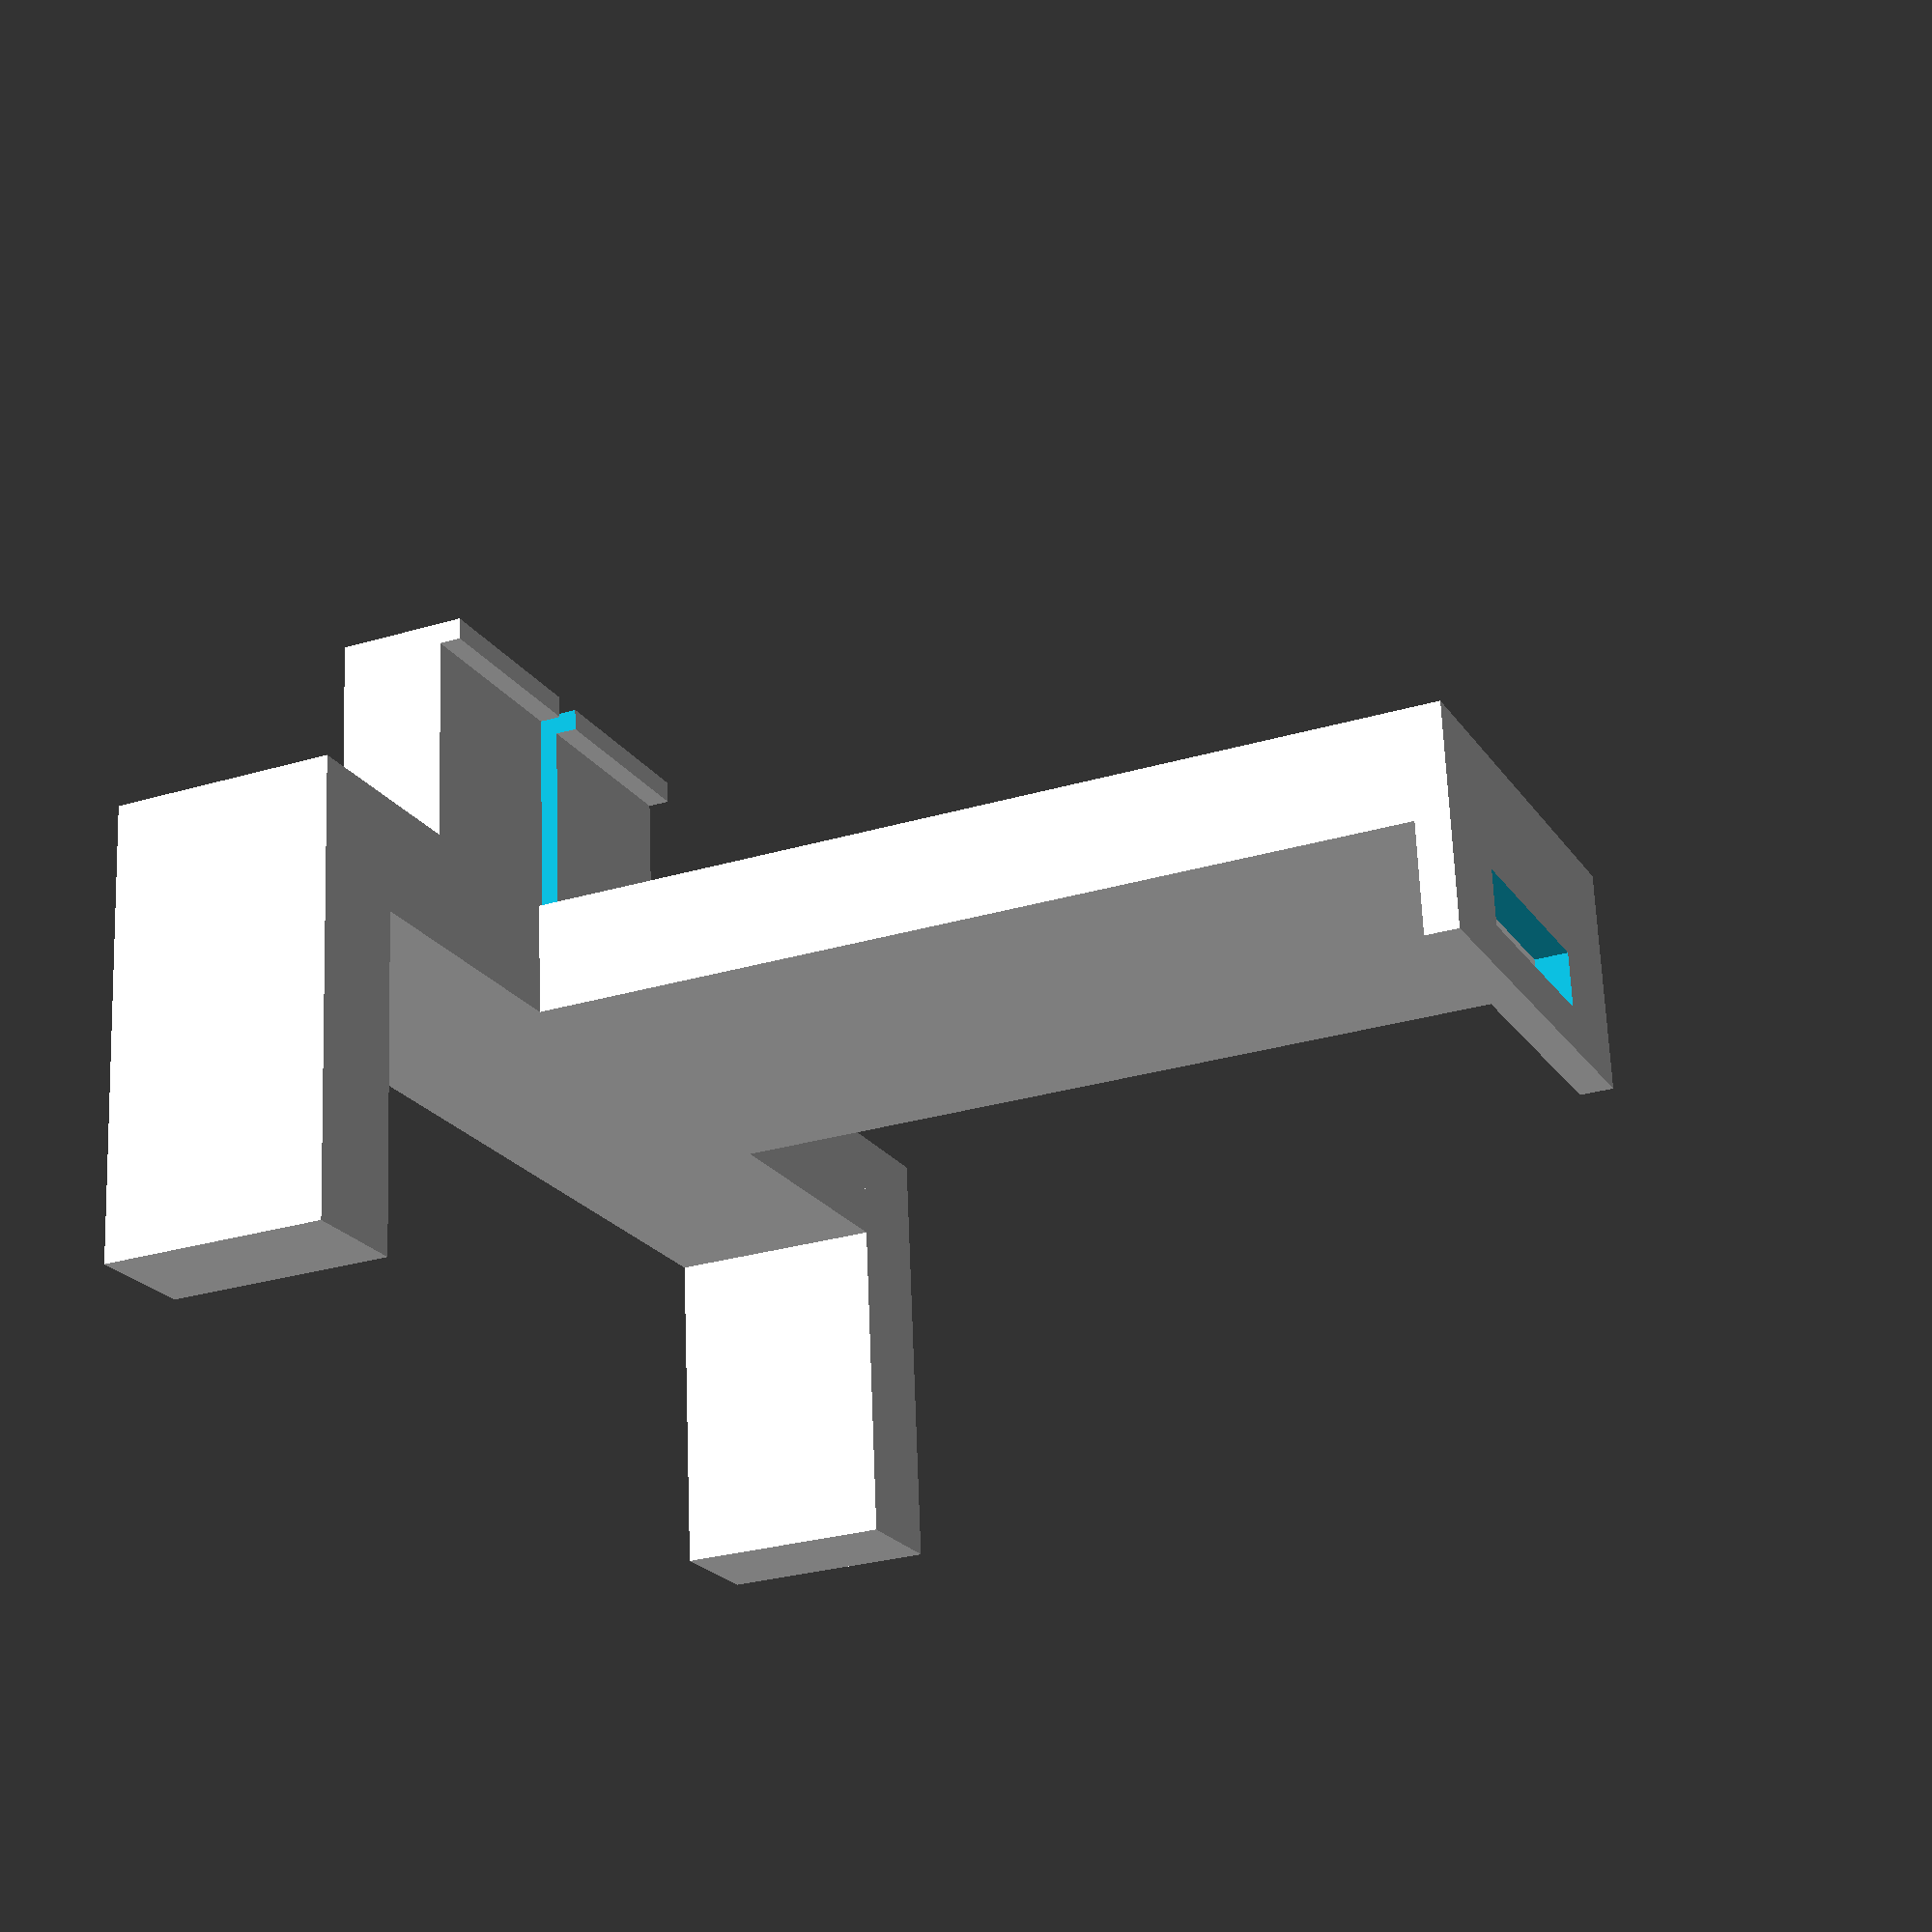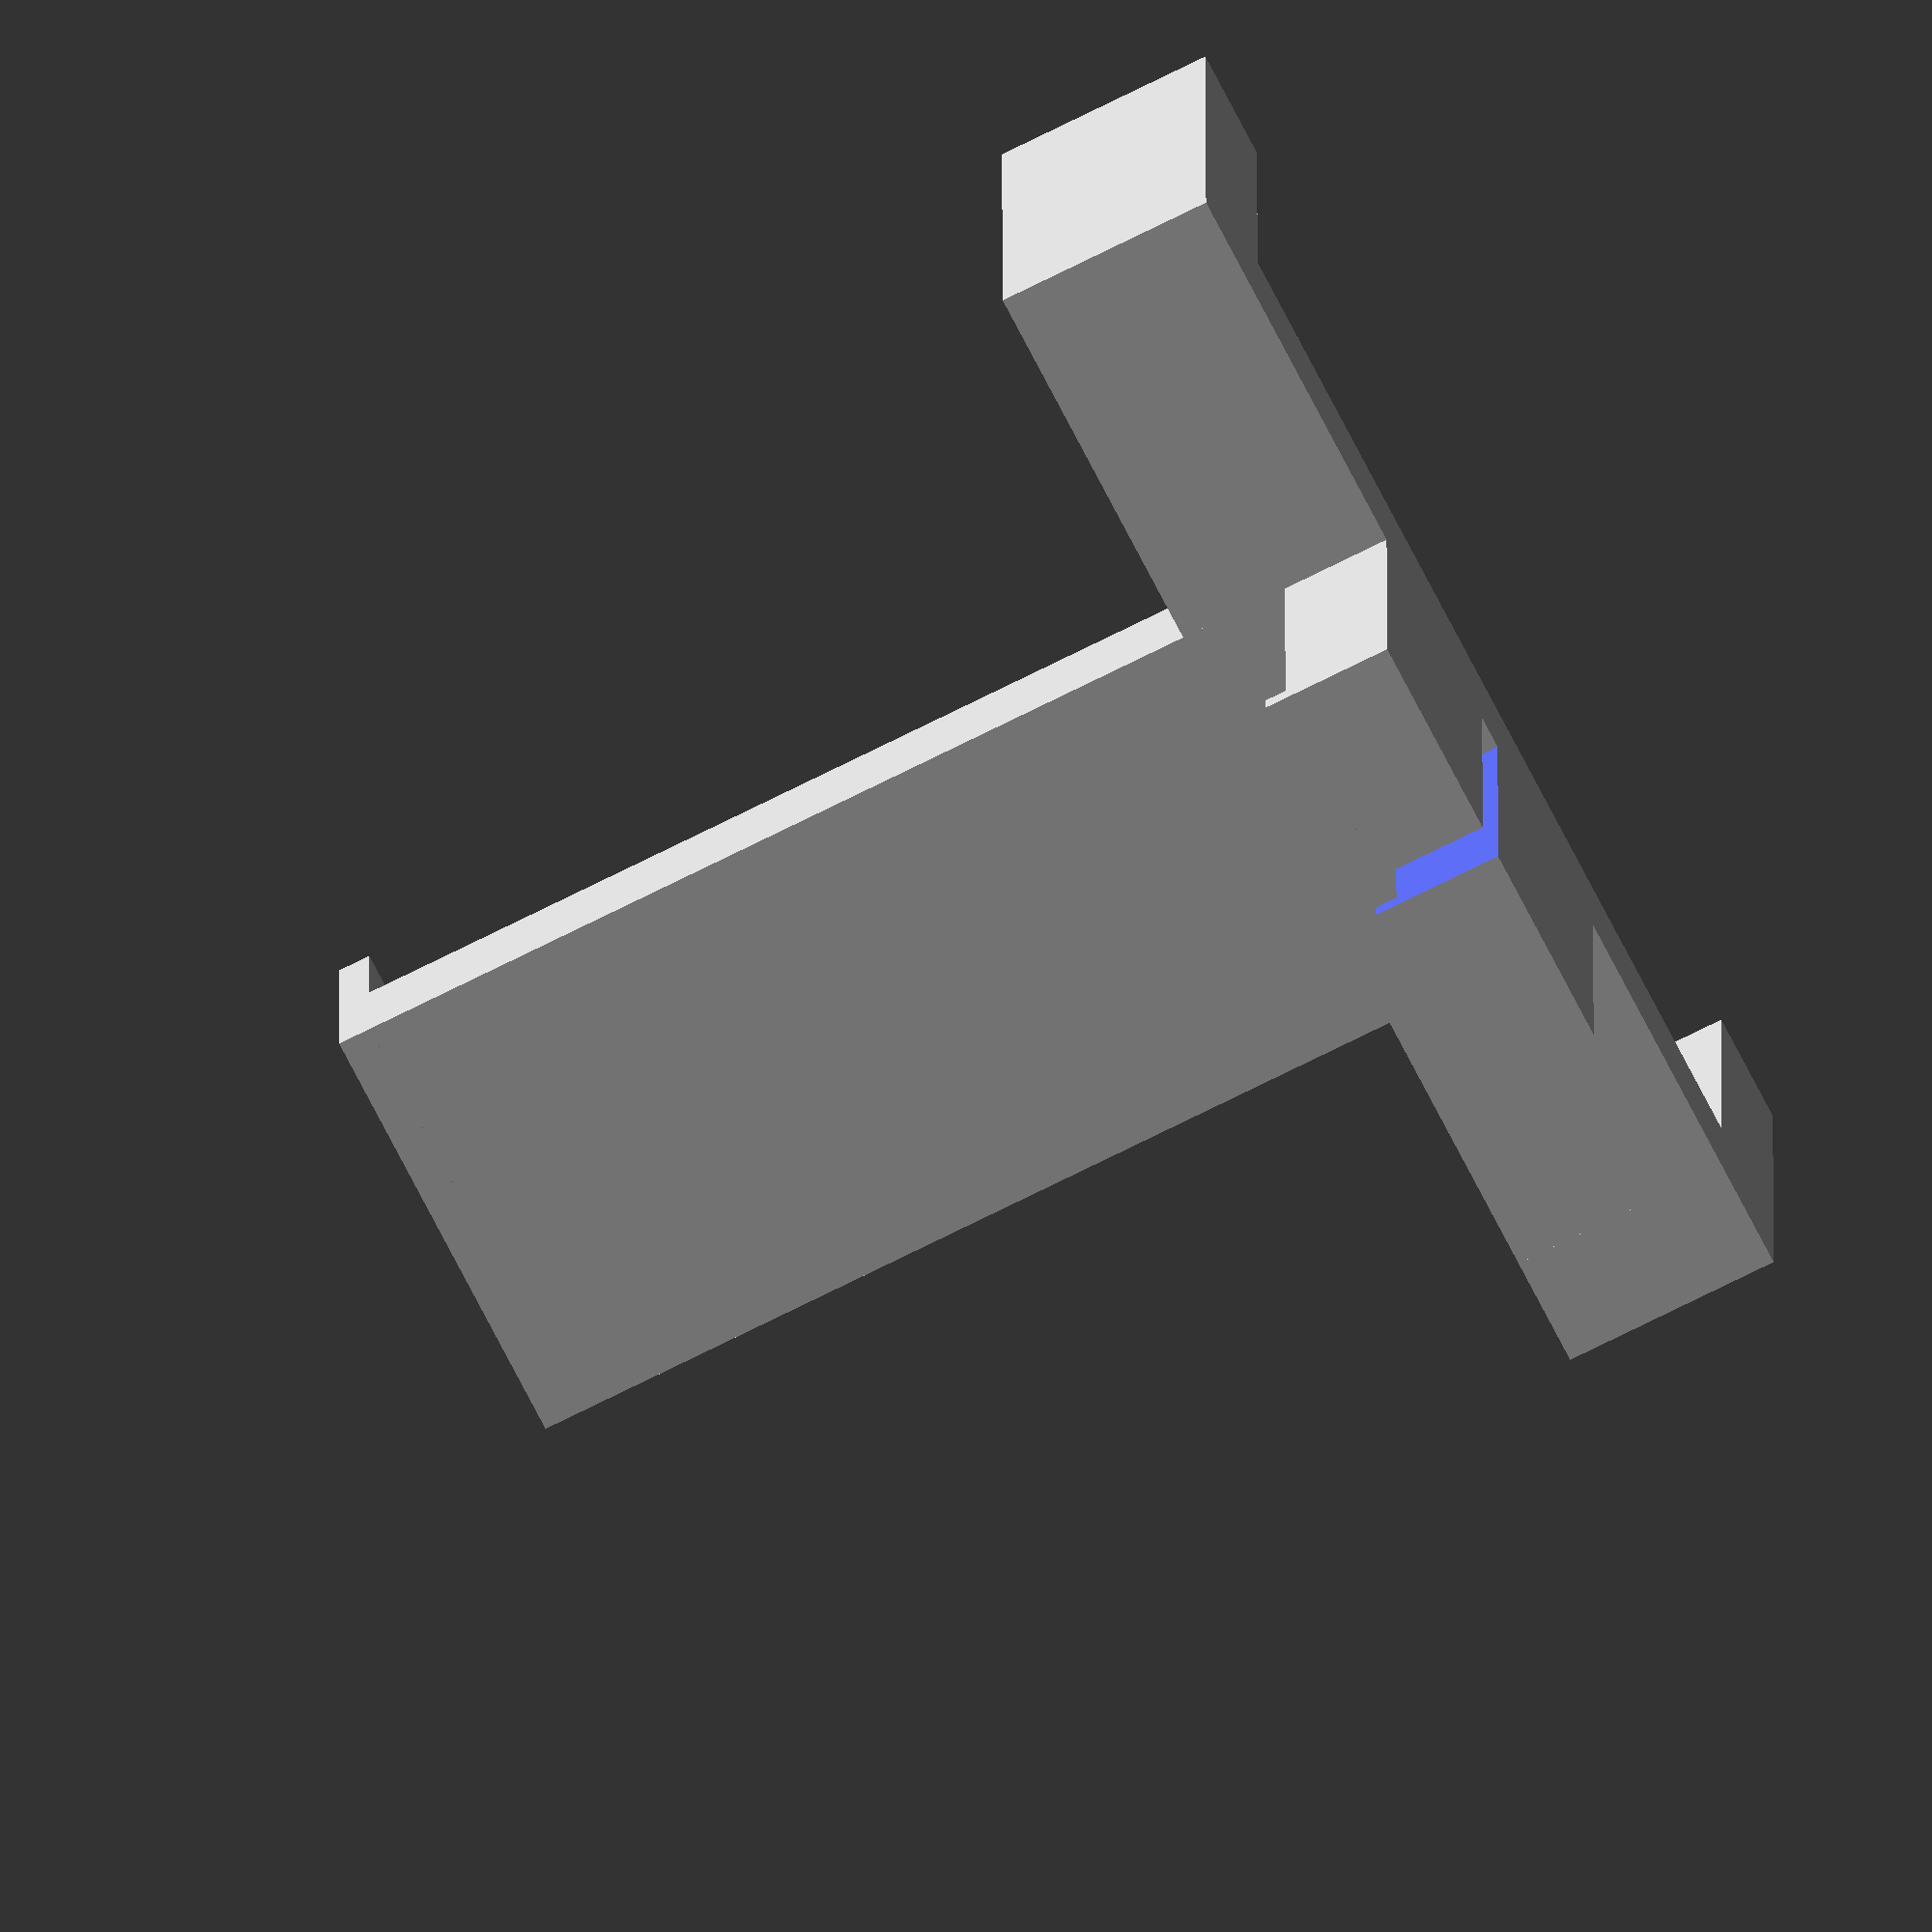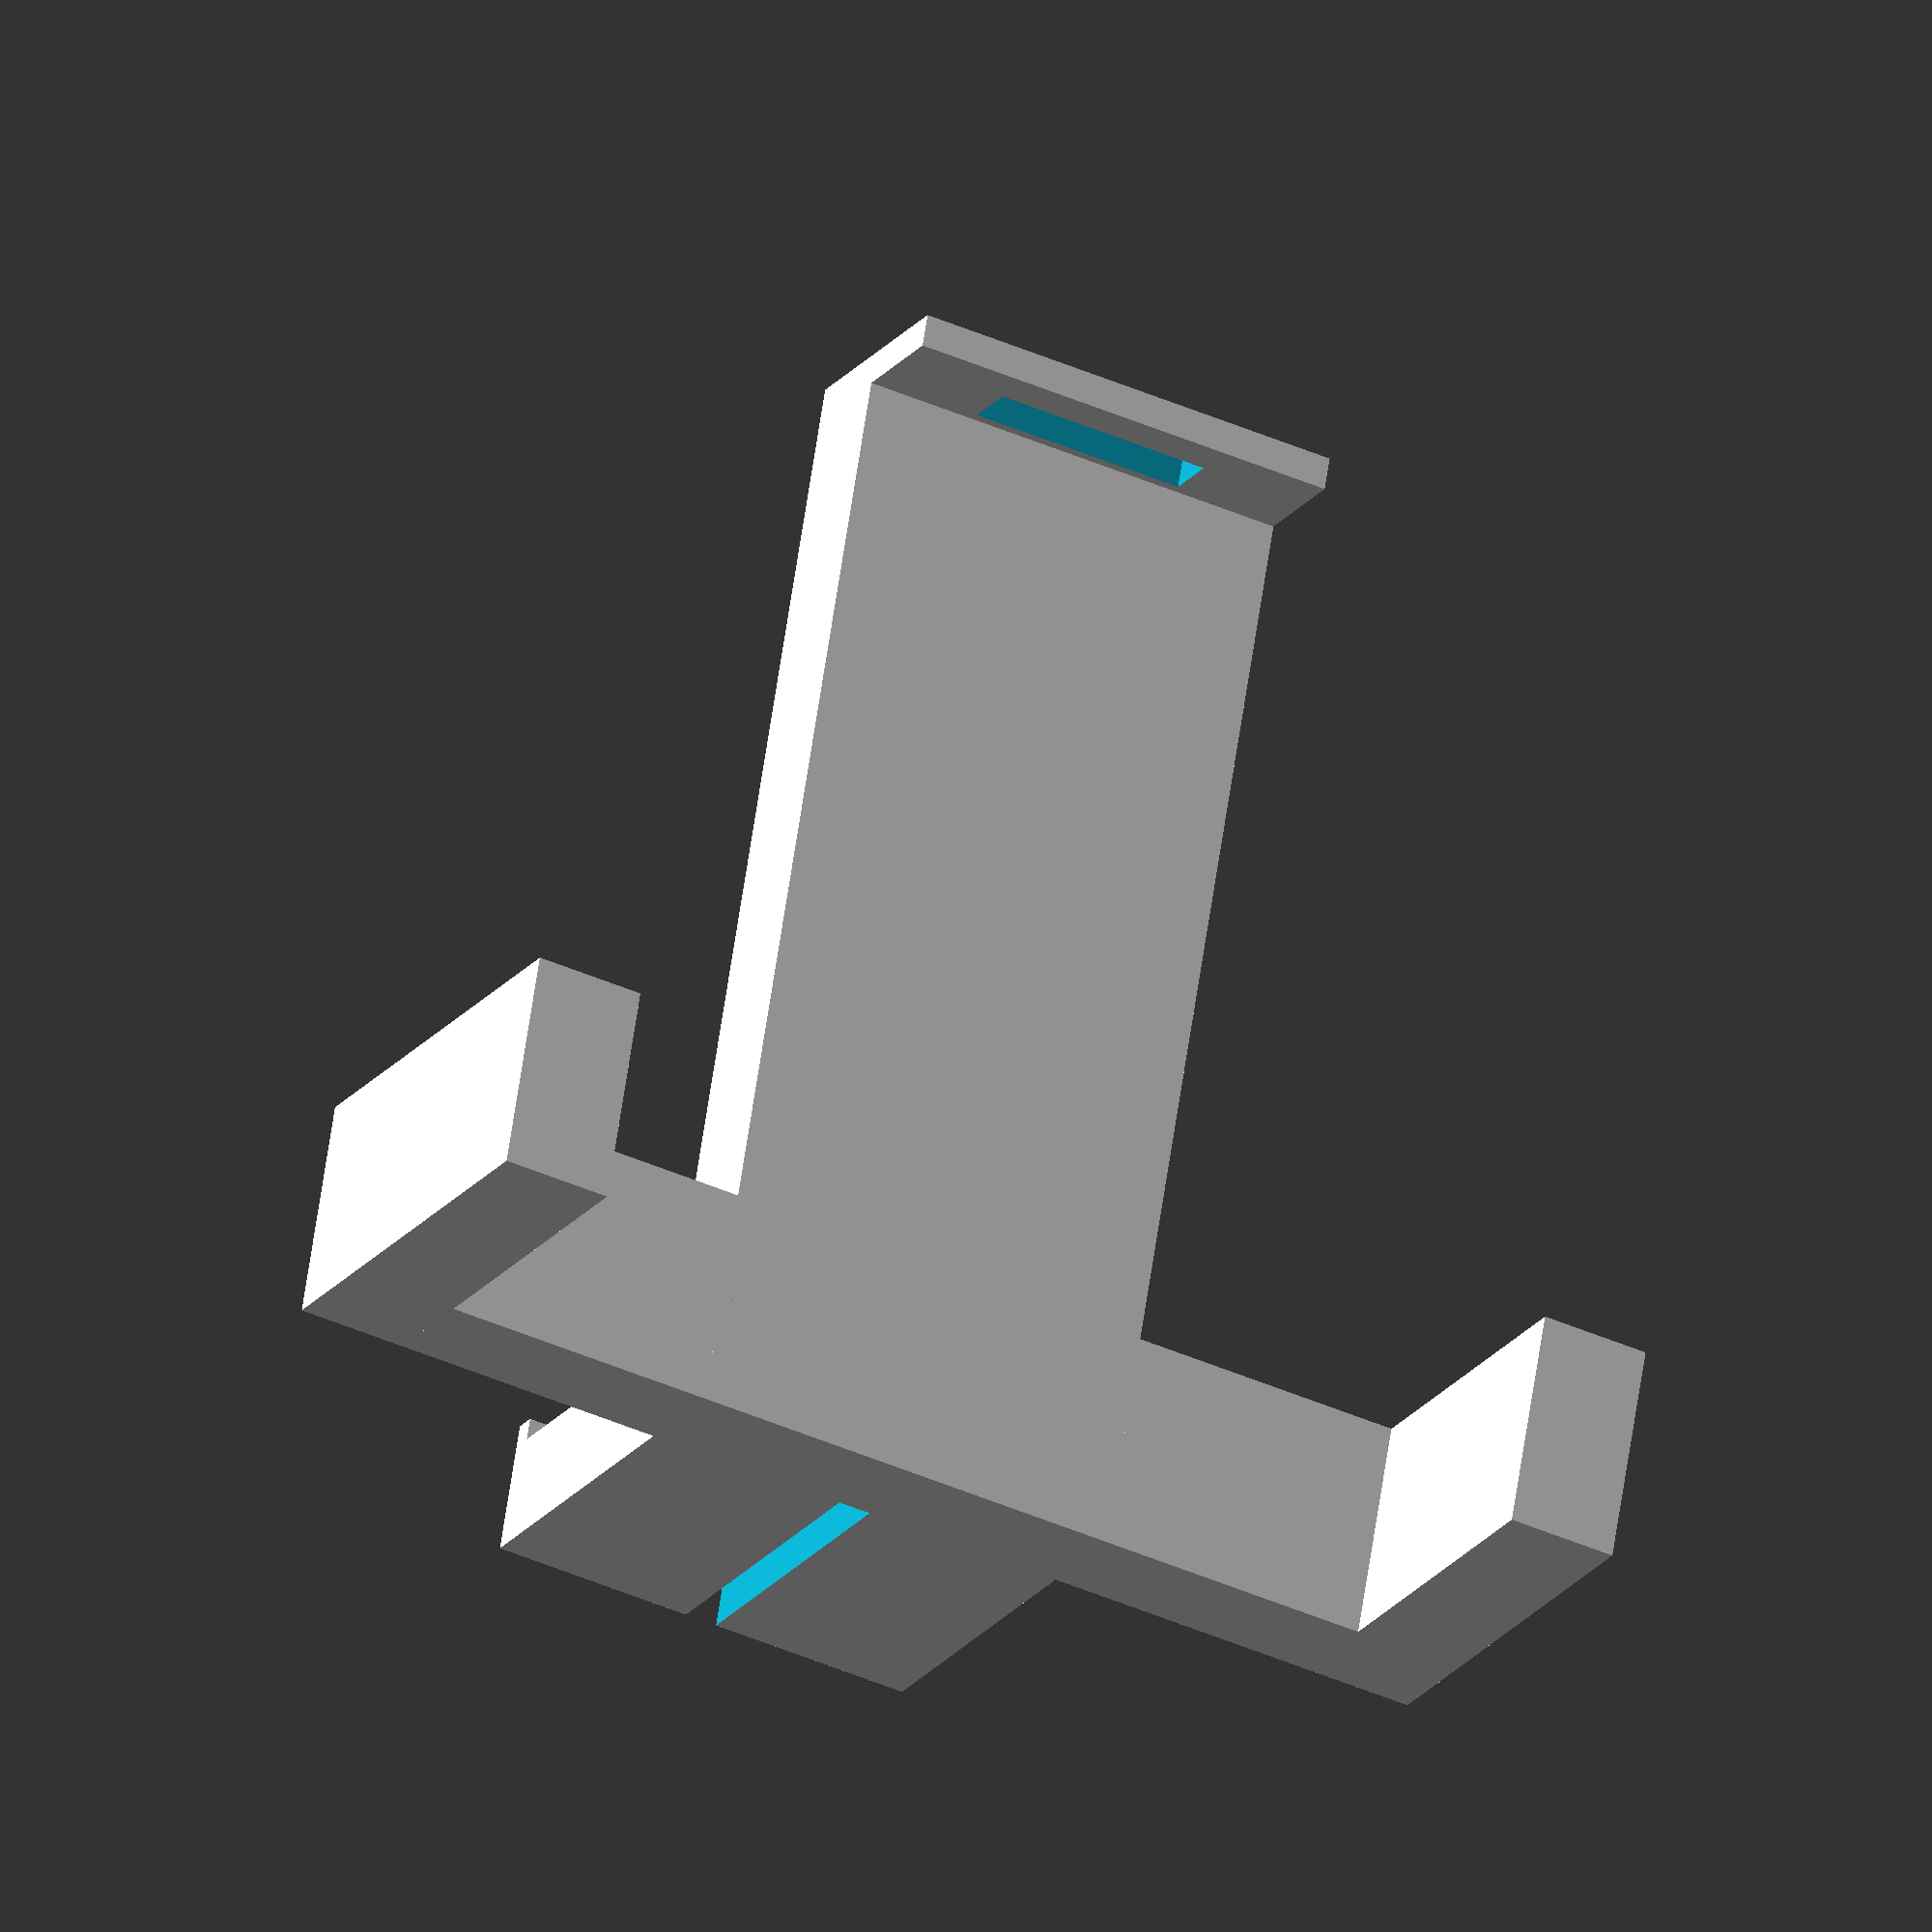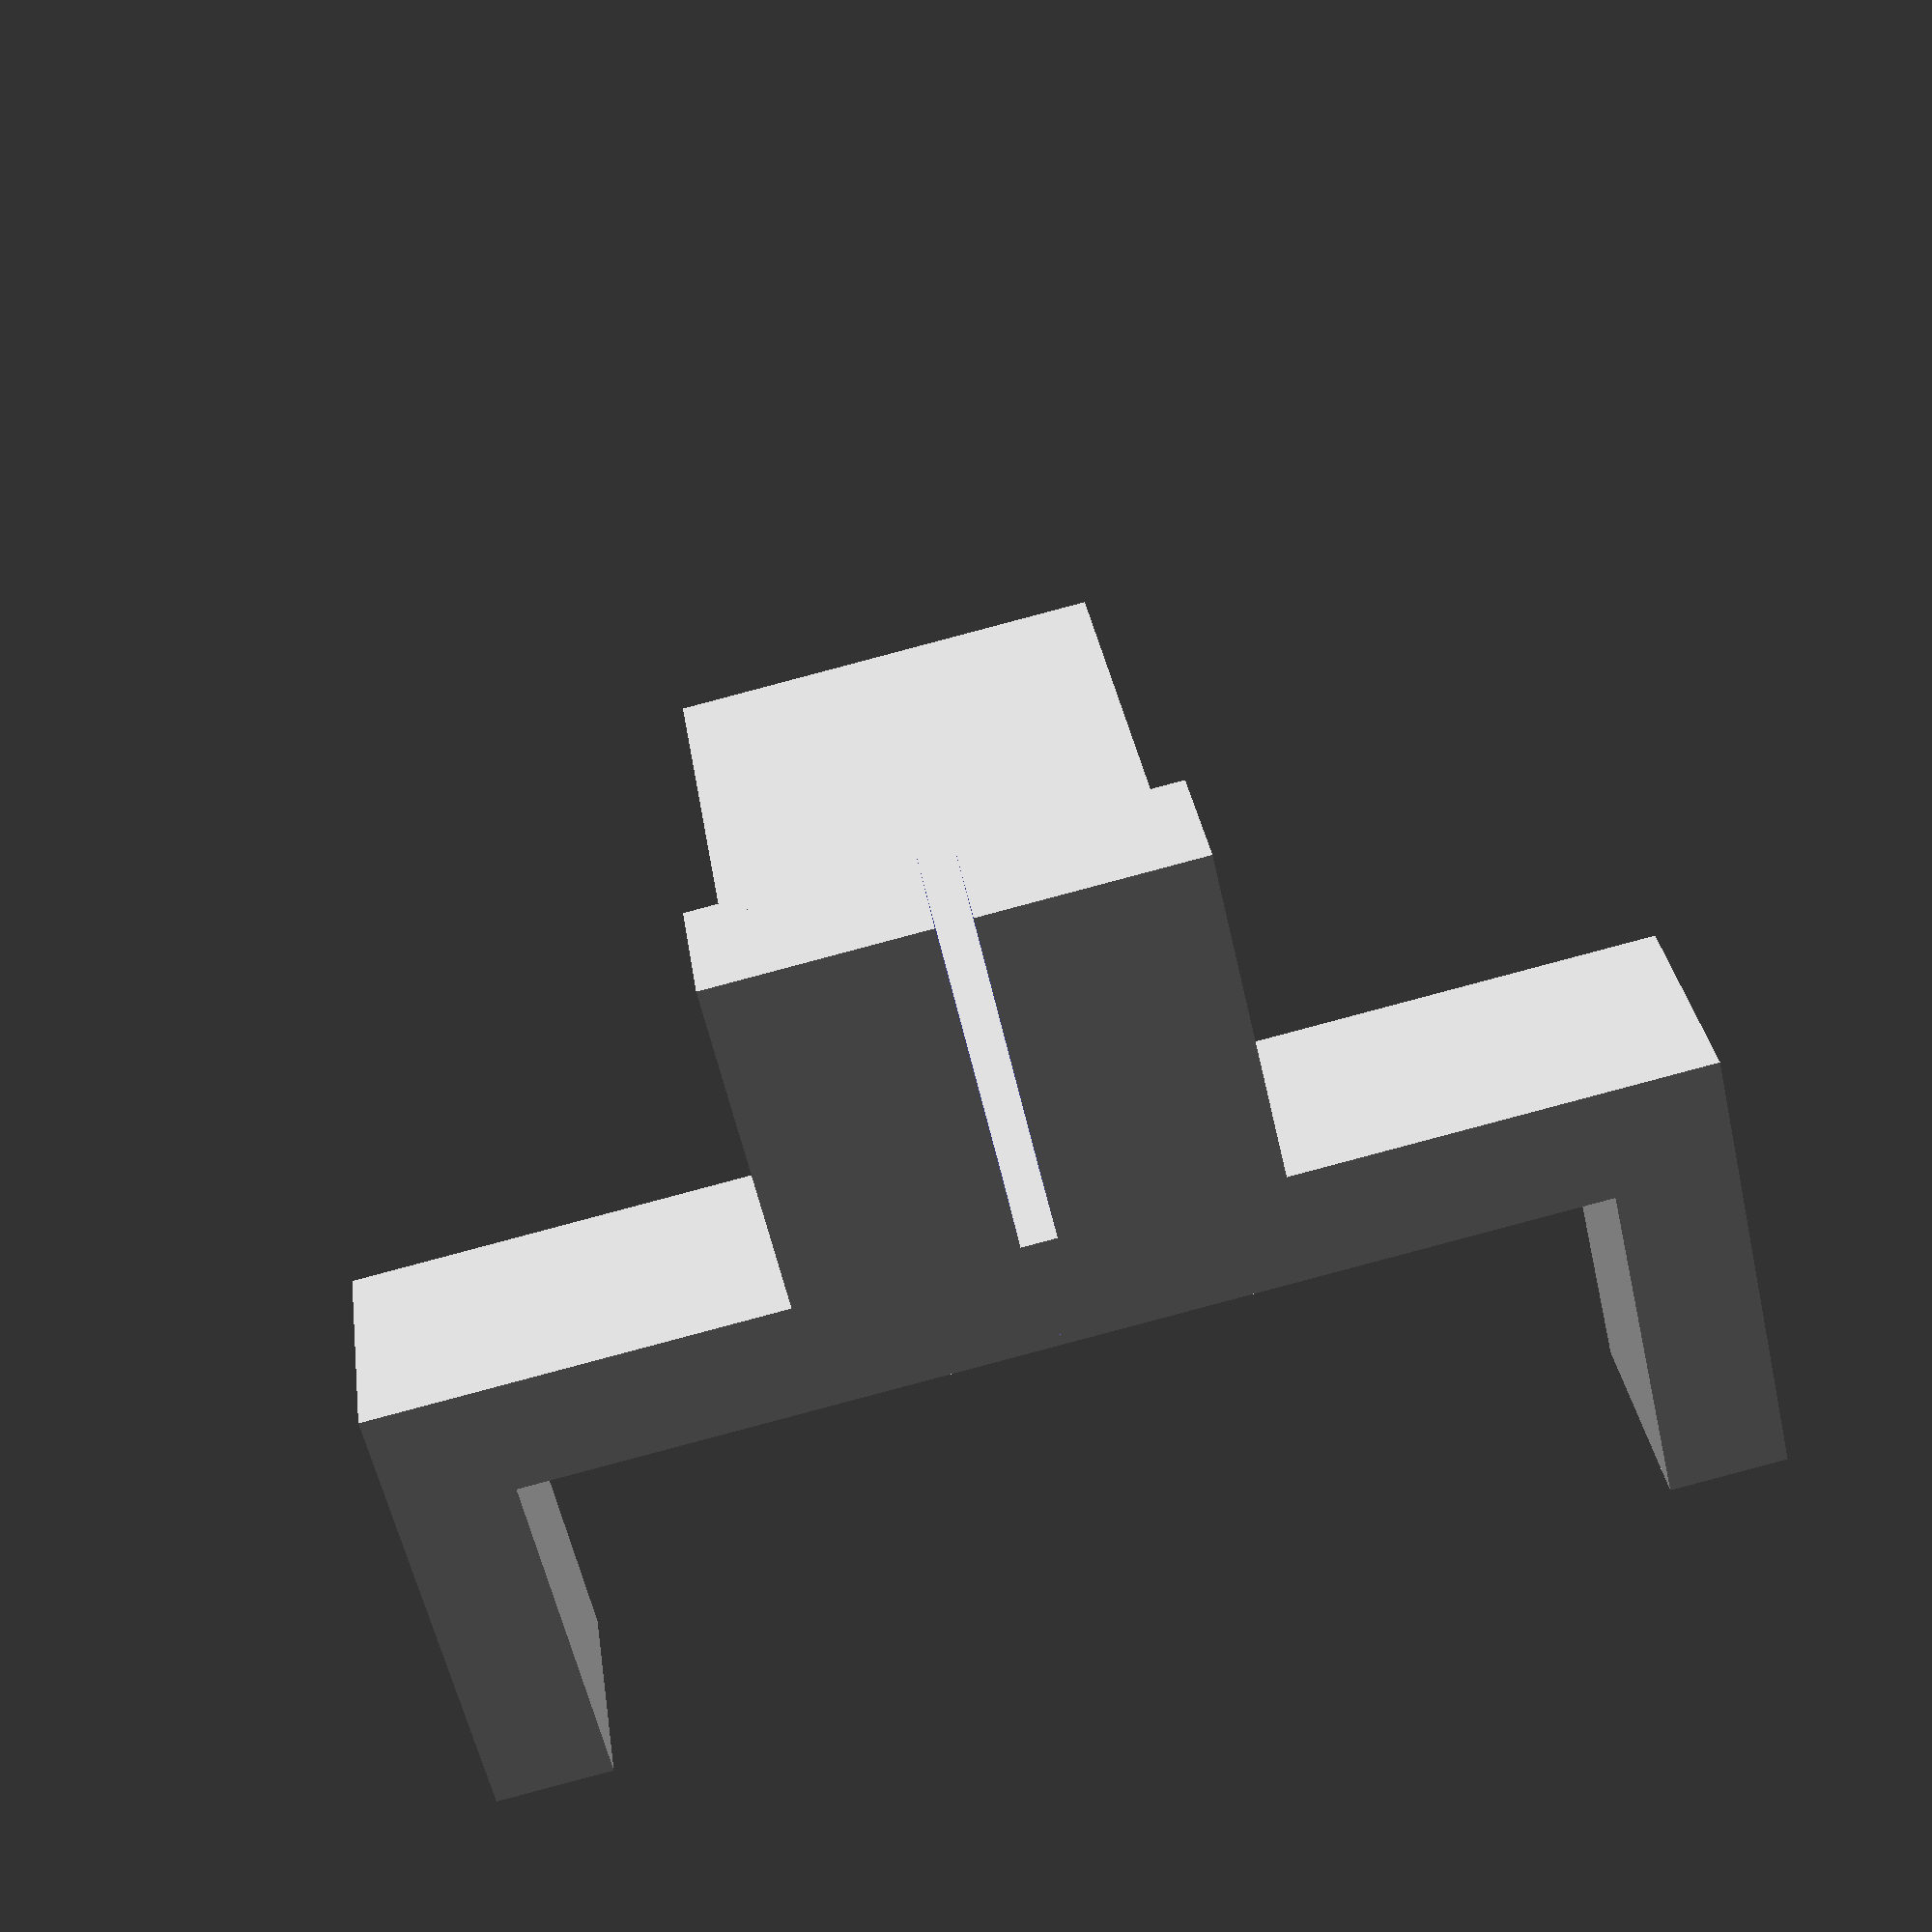
<openscad>
overall_width = 100;
base_height = 10;
overall_height = 100;

union(){
    cube([10,overall_width,20]){}
    cube([40,10,20]){}
    translate([0,overall_width,0]) cube([40,10,20]){}    
    
    translate([0,35,0]) cube([10,40,overall_height]){}
    
    
    // back block insert 
    difference(){        
        bb_width = 40;
        slot_width = 3;
        union(){
            translate([-30,35,0]) cube([40,bb_width,10]){}    
            translate([-30,35,10]) cube([2,bb_width,2]){}    
        }
        translate([-31,35+bb_width/2-slot_width/2,-1]) cube([40,slot_width,15]){}    
    }
    
    difference(){
        translate([0,35,overall_height]){
           cube([20,40,3]){}
        }
        translate([11,45,overall_height-1]){
            cube([5,20,5]){}
        }
    }
}
</openscad>
<views>
elev=207.8 azim=264.6 roll=245.3 proj=p view=solid
elev=251.5 azim=90.2 roll=63.1 proj=o view=wireframe
elev=115.8 azim=63.0 roll=351.6 proj=o view=solid
elev=149.7 azim=282.8 roll=7.6 proj=p view=wireframe
</views>
